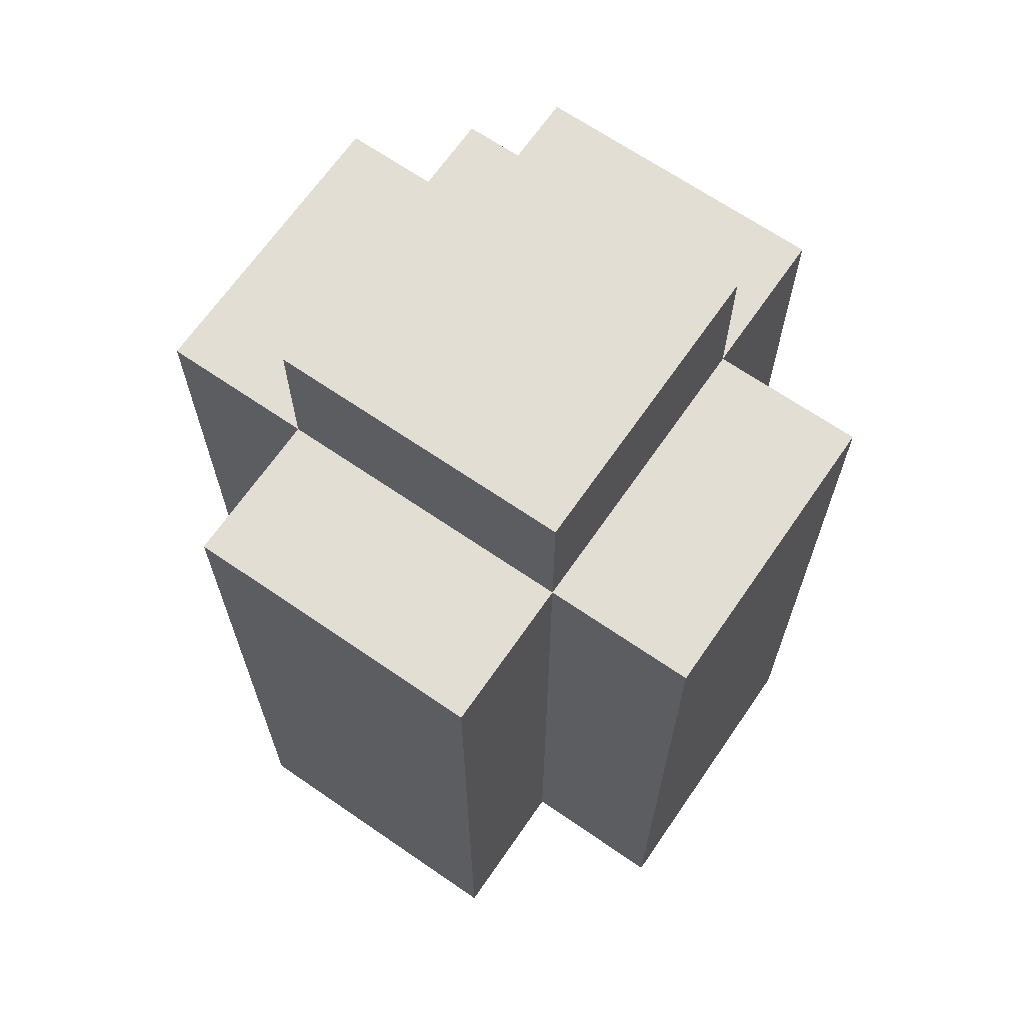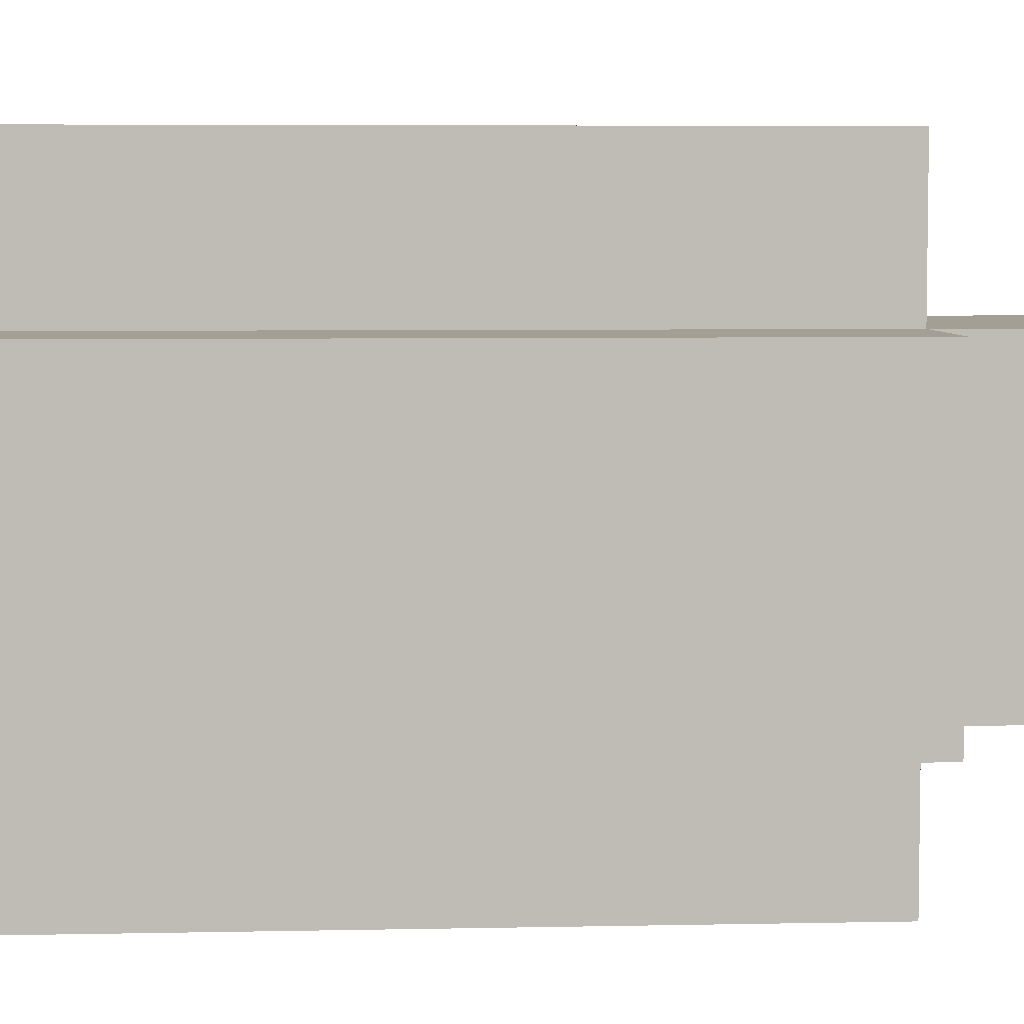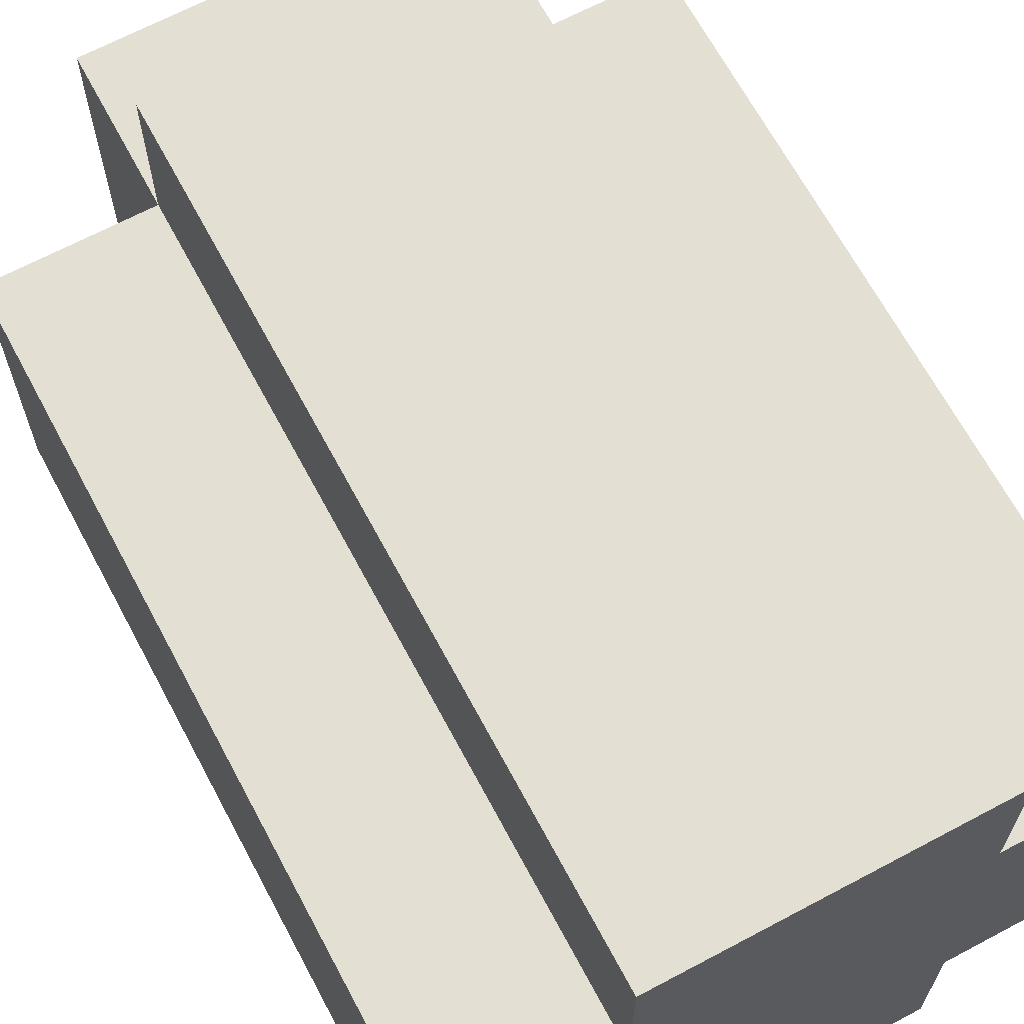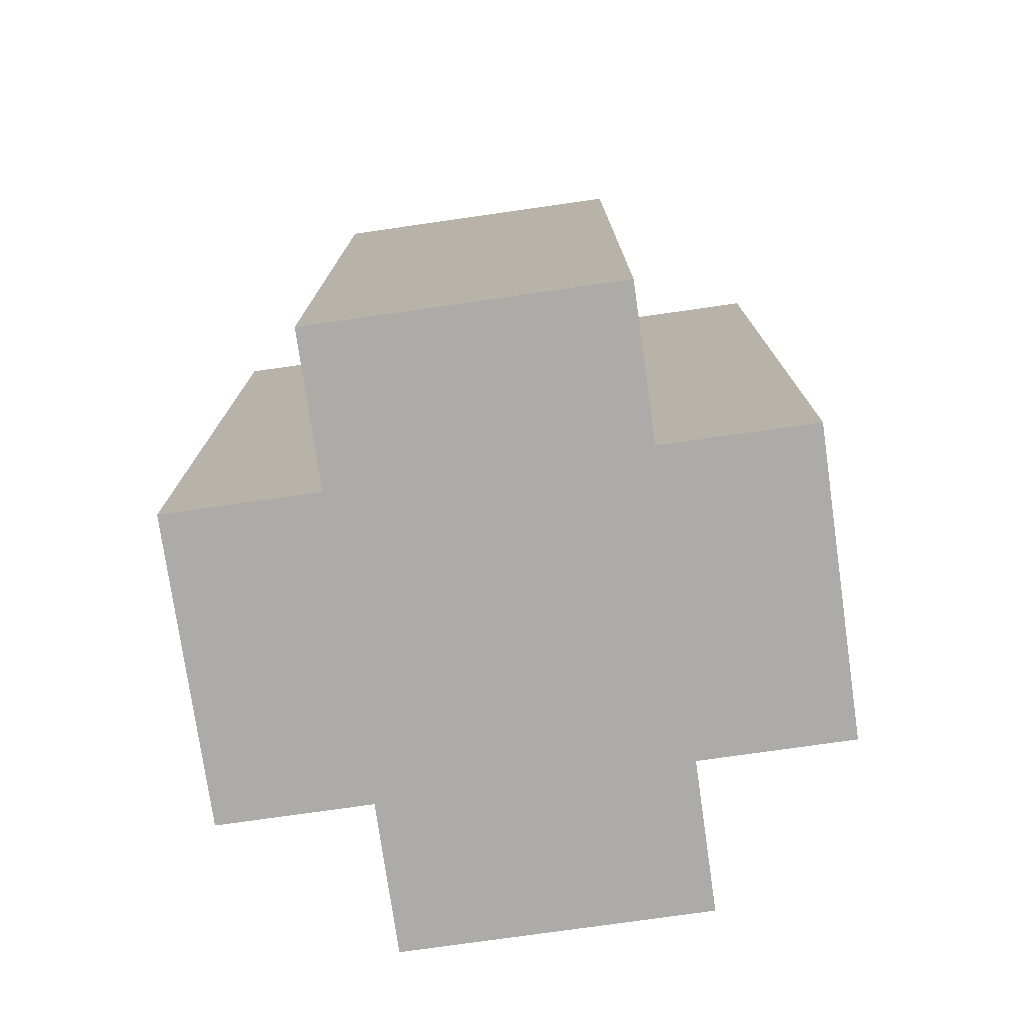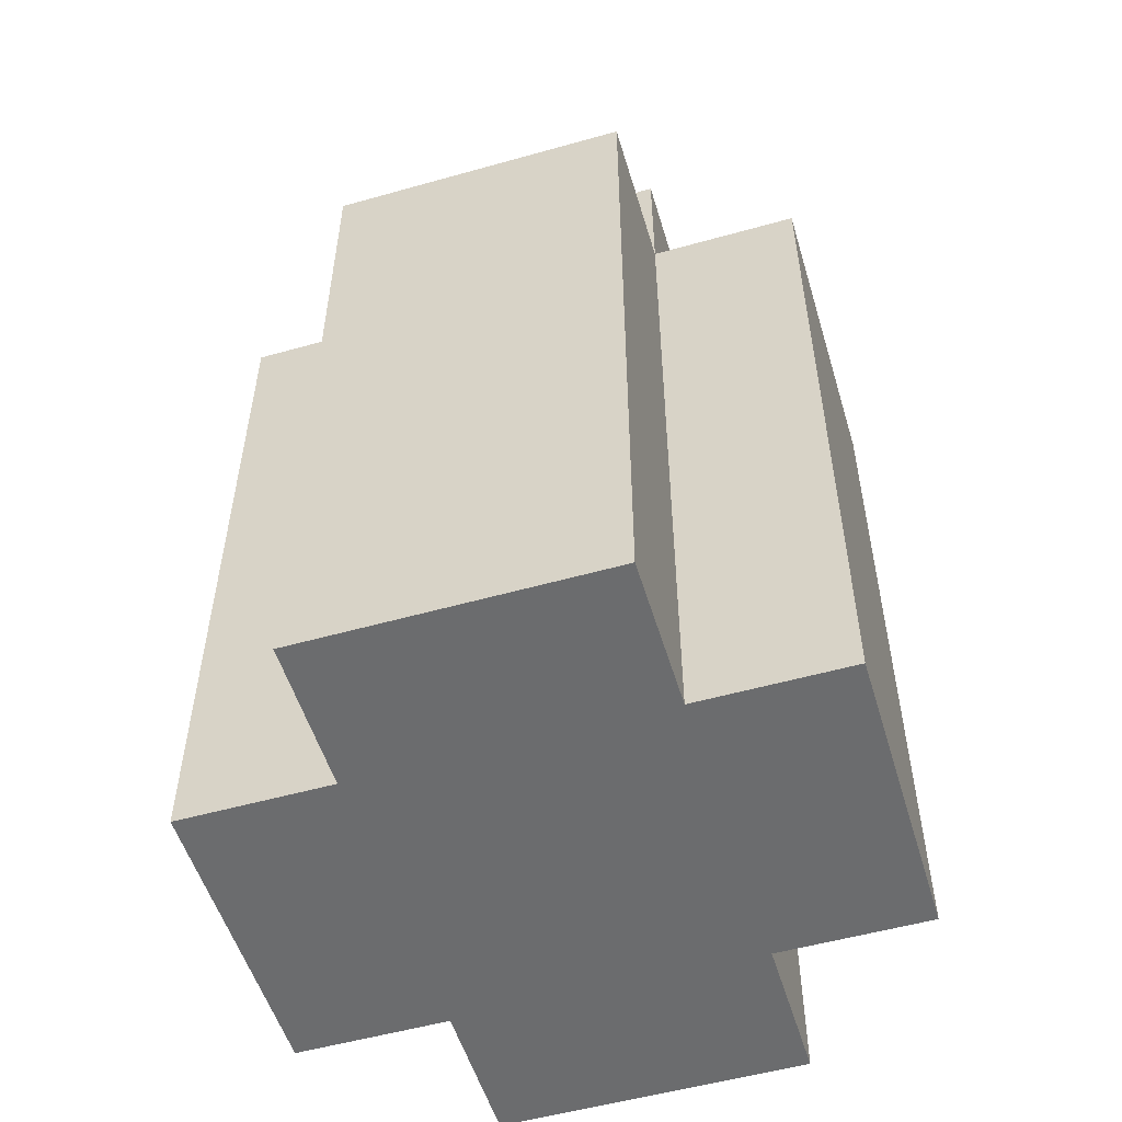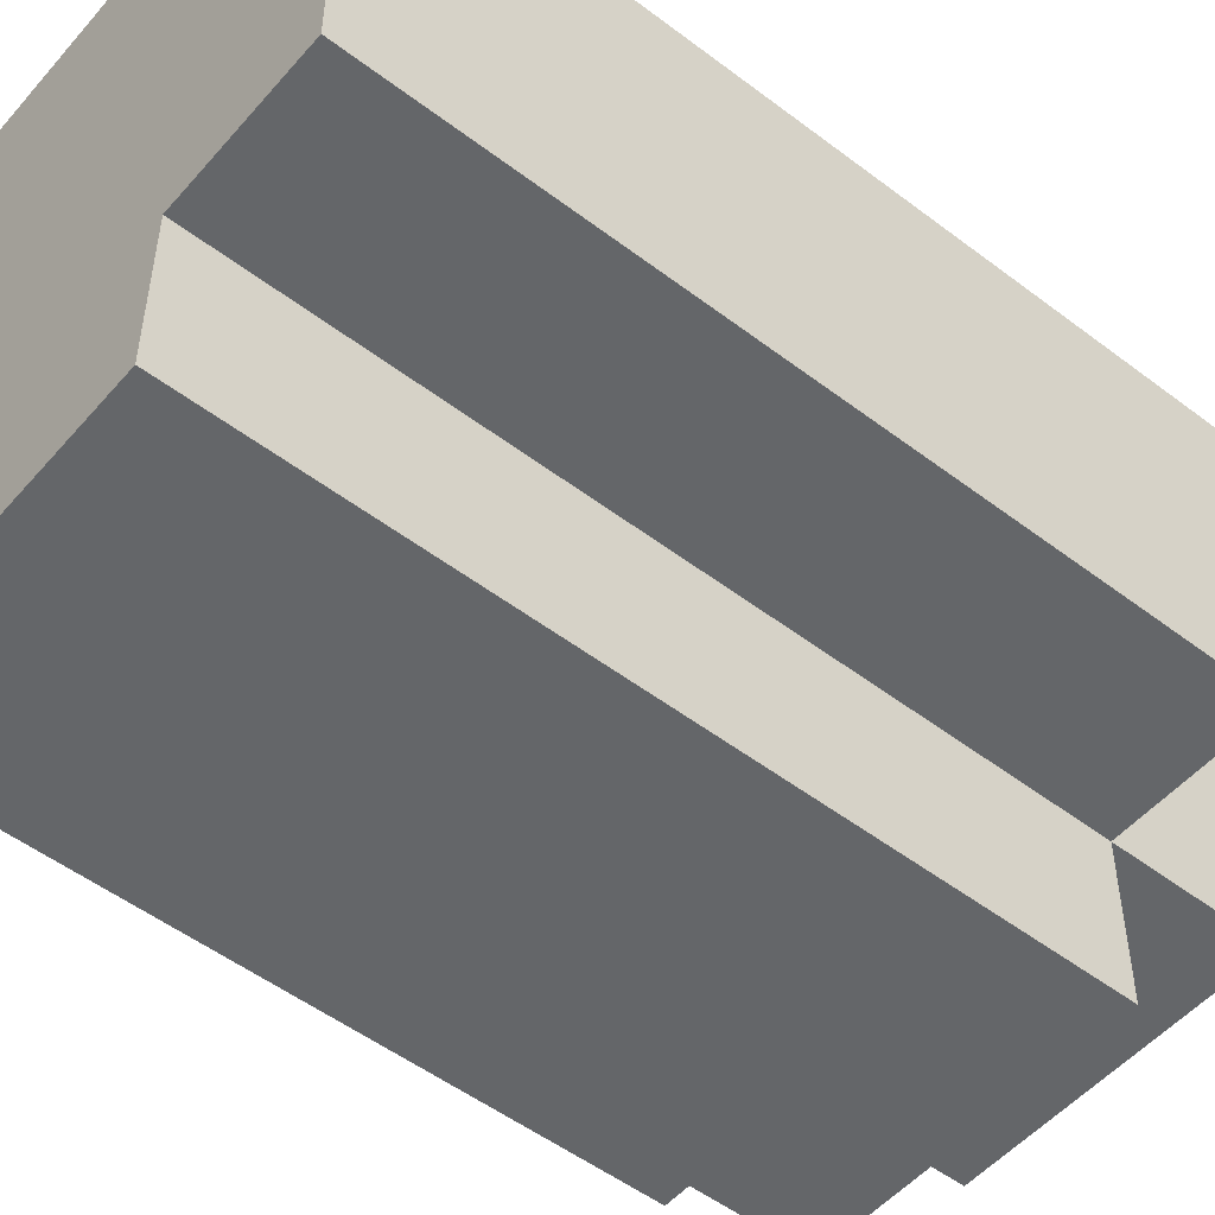
<metadata>
{"format":"obj","ext":"obj","renderer":"f3d","projection":"perspective","resolution":1024,"background":"white","views":[{"elev":67.2,"azim":-55.4,"up":"+Y"},{"elev":5.6,"azim":86.3,"up":"+Z"},{"elev":66.7,"azim":-28.1,"up":"+Z"},{"elev":-76.4,"azim":98.1,"up":"+Y"},{"elev":-53.6,"azim":106.7,"up":"+Y"},{"elev":-51.7,"azim":50.5,"up":"+Z"}]}
</metadata>
<code>
o
v 35.4 0.9 9.2
v 35.4 0.9 9
v 35.4 1.4 9.2
v 35.4 1.4 9
v 35.5 0.9 9.3
v 35.5 0.9 9.2
v 35.5 0.9 9
v 35.5 0.9 8.9
v 35.5 1.4 9.3
v 35.5 1.4 9.2
v 35.5 1.4 9
v 35.5 1.4 8.9
v 35.5 1.5 9.2
v 35.5 1.5 9
v 35.7 0.9 9.3
v 35.7 0.9 9.2
v 35.7 0.9 9
v 35.7 0.9 8.9
v 35.7 1.4 9.3
v 35.7 1.4 9.2
v 35.7 1.4 9
v 35.7 1.4 8.9
v 35.7 1.5 9.2
v 35.7 1.5 9
v 35.8 0.9 9.2
v 35.8 0.9 9
v 35.8 1.4 9.2
v 35.8 1.4 9
v 35.5 0.9 9.3
v 35.5 1.4 9.3
v 35.7 0.9 9.3
v 35.7 1.4 9.3
v 35.4 0.9 9.2
v 35.4 1.4 9.2
v 35.5 0.9 9.2
v 35.5 1.4 9.2
v 35.5 1.5 9.2
v 35.7 0.9 9.2
v 35.7 1.4 9.2
v 35.7 1.5 9.2
v 35.8 0.9 9.2
v 35.8 1.4 9.2
v 35.4 0.9 9
v 35.4 1.4 9
v 35.5 0.9 9
v 35.5 1.4 9
v 35.5 1.5 9
v 35.7 0.9 9
v 35.7 1.4 9
v 35.7 1.5 9
v 35.8 0.9 9
v 35.8 1.4 9
v 35.5 0.9 8.9
v 35.5 1.4 8.9
v 35.7 0.9 8.9
v 35.7 1.4 8.9
v 35.5 0.9 9.3
v 35.7 0.9 9.3
v 35.4 0.9 9.2
v 35.5 0.9 9.2
v 35.7 0.9 9.2
v 35.8 0.9 9.2
v 35.4 0.9 9
v 35.5 0.9 9
v 35.7 0.9 9
v 35.8 0.9 9
v 35.5 0.9 8.9
v 35.7 0.9 8.9
v 35.5 1.4 9.3
v 35.7 1.4 9.3
v 35.4 1.4 9.2
v 35.5 1.4 9.2
v 35.7 1.4 9.2
v 35.8 1.4 9.2
v 35.4 1.4 9
v 35.5 1.4 9
v 35.7 1.4 9
v 35.8 1.4 9
v 35.5 1.4 8.9
v 35.7 1.4 8.9
v 35.5 1.5 9.2
v 35.7 1.5 9.2
v 35.5 1.5 9
v 35.7 1.5 9
f 3 2 1
f 4 2 3
f 9 6 5
f 10 6 9
f 11 8 7
f 12 8 11
f 13 11 10
f 14 11 13
f 15 16 19
f 19 16 20
f 17 18 21
f 21 18 22
f 20 21 23
f 23 21 24
f 25 26 27
f 27 26 28
f 31 30 29
f 32 30 31
f 35 34 33
f 36 34 35
f 39 37 36
f 40 37 39
f 41 39 38
f 42 39 41
f 43 44 45
f 45 44 46
f 46 47 49
f 49 47 50
f 48 49 51
f 51 49 52
f 53 54 55
f 55 54 56
f 60 58 57
f 61 58 60
f 63 60 59
f 63 62 61
f 63 61 60
f 64 62 63
f 65 62 64
f 66 62 65
f 67 65 64
f 68 65 67
f 69 70 72
f 72 70 73
f 71 72 75
f 75 72 76
f 73 74 77
f 77 74 78
f 76 77 79
f 79 77 80
f 81 82 83
f 83 82 84

</code>
